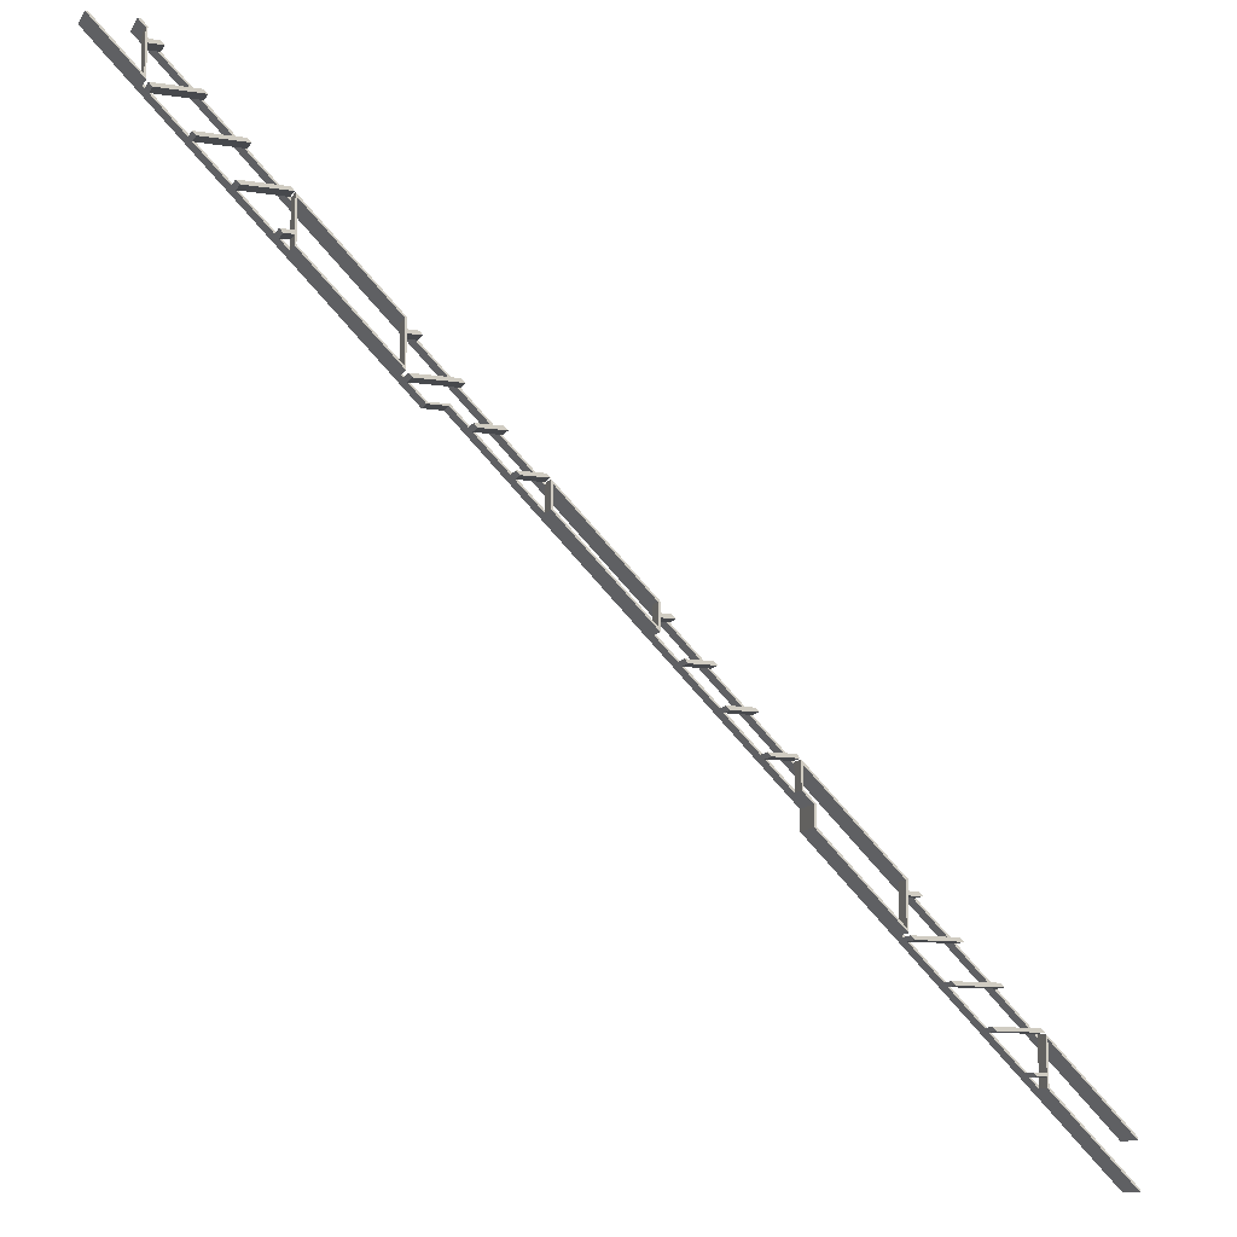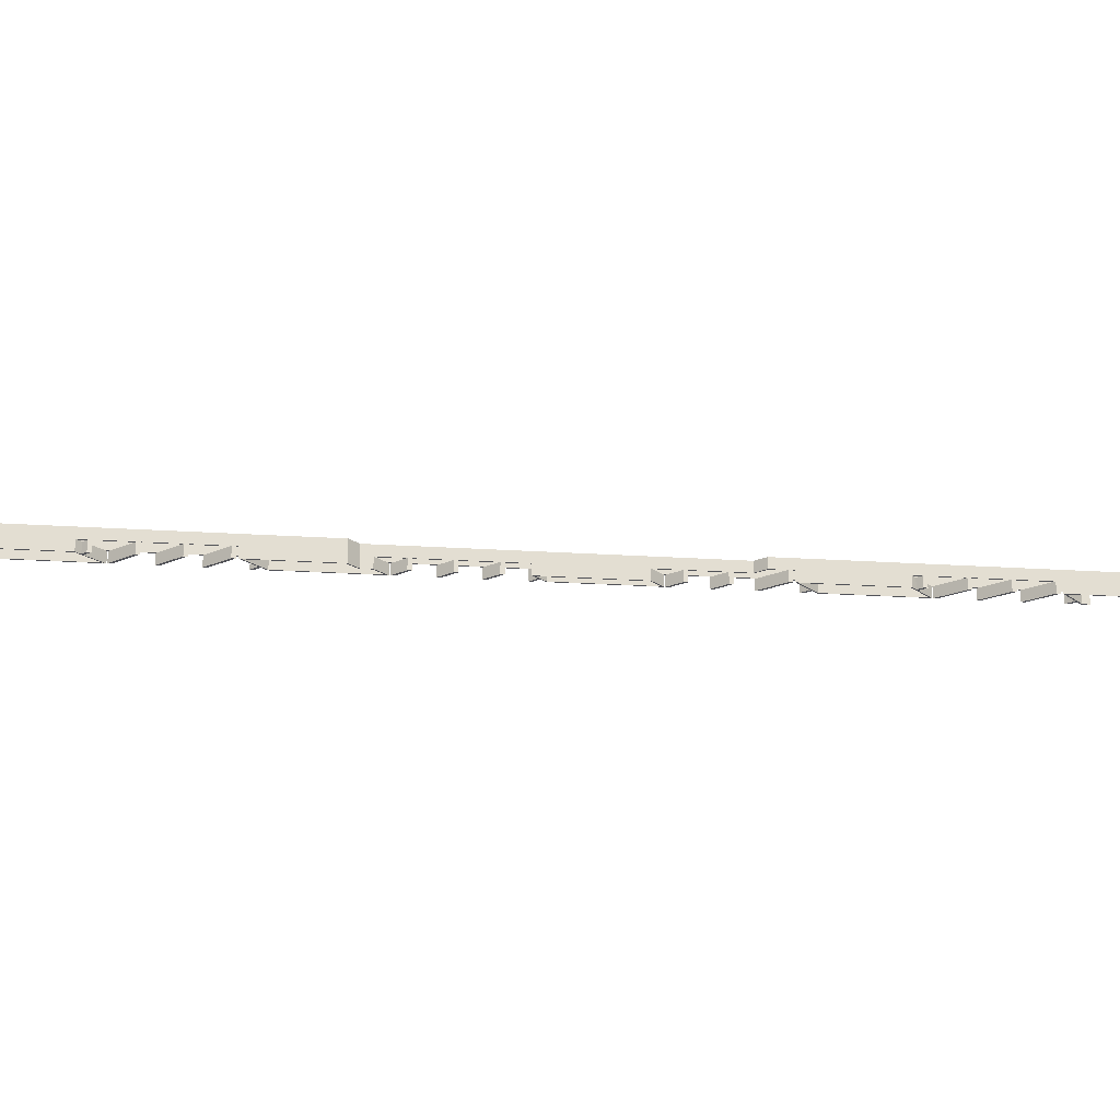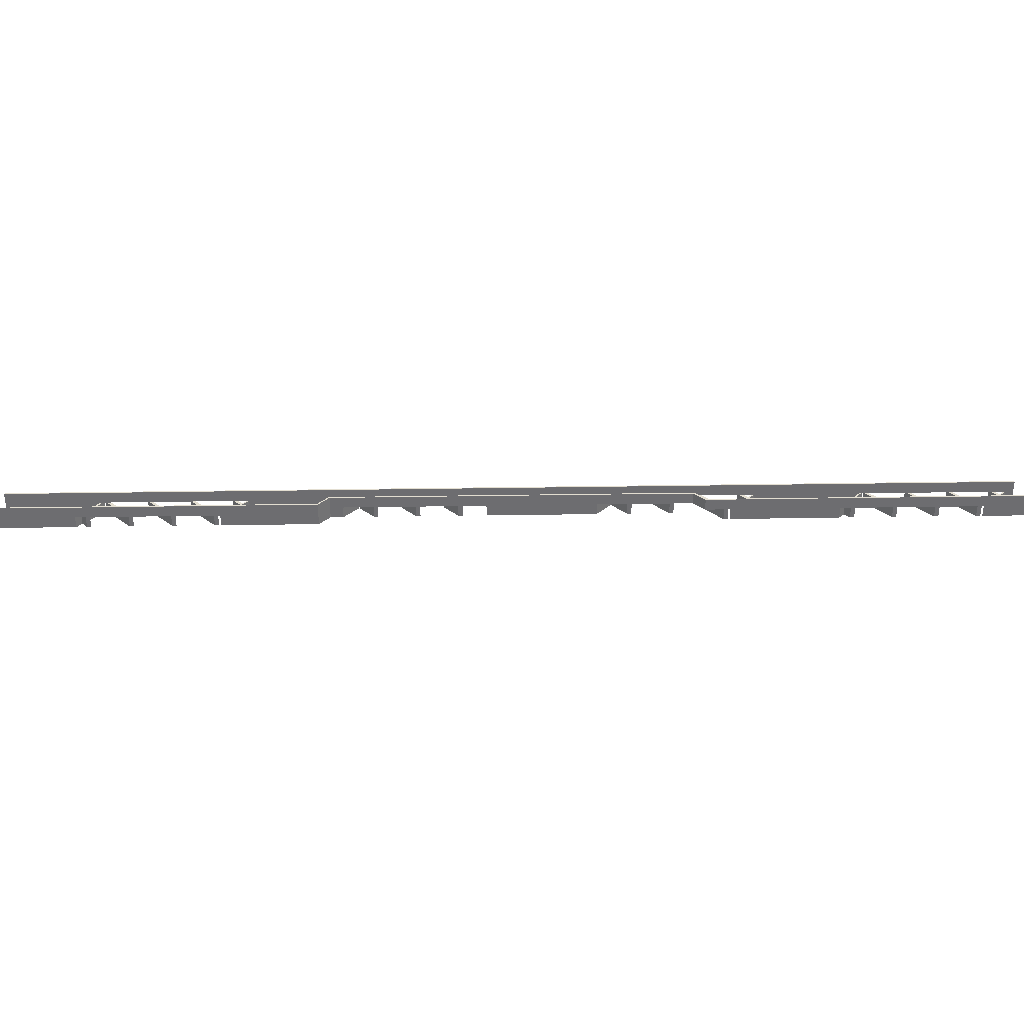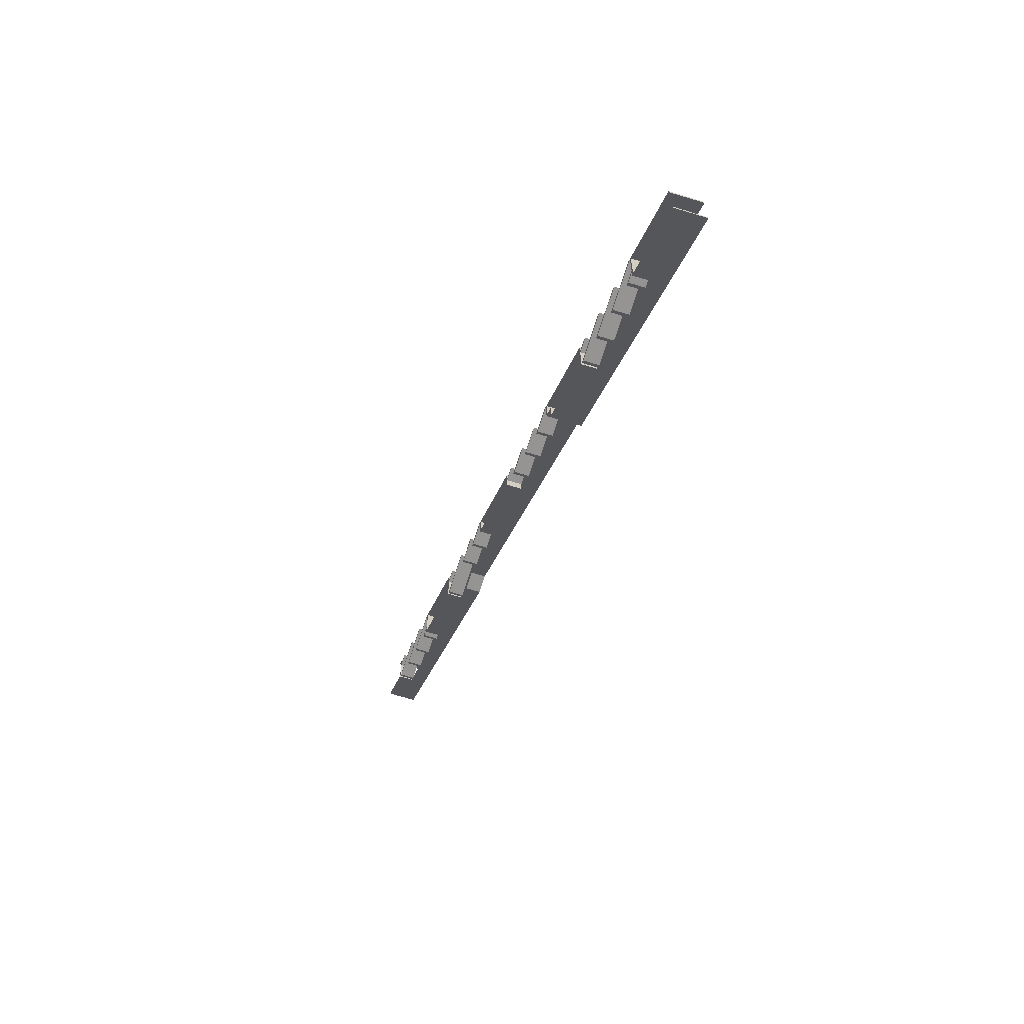
<metadata>
{"format":"obj","ext":"obj","renderer":"f3d","projection":"perspective","resolution":1024,"background":"white","views":[{"elev":-12.1,"azim":-20.2,"up":"+Z"},{"elev":-21.6,"azim":-141.7,"up":"+Y"},{"elev":36.0,"azim":-136.2,"up":"+Y"},{"elev":-67.2,"azim":72.9,"up":"+Z"}]}
</metadata>
<code>
o 10c5f833d7482b51027b2784845552b71051e623937ef034ba8b93a66781450
v -775 80 1581
v -775 80 1472
v -775 120 1472
v -775 120 1581
v -793.9 80 1600
v -793.9 160 1600
v -770 120 1576
v -748.9 120 1555
v -738.9 120 1545
v -648.9 120 1455
v -638.9 120 1445
v -548.9 120 1355
v -538.9 120 1345
v -175 120 981.1
v -425 120 1231
v -425 80 1231
v -175 80 981.1
v 425 80 381.1
v 175 120 631.1
v 175 80 631.1
v 425 120 381.1
v 1025 120 -218.9
v 775 120 31.1
v 775 80 31.1
v 1025 80 -218.9
v 1600 80 -793.9
v 1375 120 -568.9
v 1375 80 -568.9
v 1600 160 -793.9
v 1351 120 -545
v 1361 120 -555
v 1370 120 -563.9
v -448.9 120 1255
v -438.9 120 1245
v -430 120 1236
v -170 120 976.1
v -148.9 120 955
v -138.9 120 945
v -48.9 120 855
v -38.9 120 845
v 51.1 120 755
v 61.1 120 745
v 151.1 120 655
v 161.1 120 645
v 170 120 636.1
v 430 120 376.1
v 451.1 120 355
v 461.1 120 345
v 551.1 120 255
v 561.1 120 245
v 651.1 120 155
v 661.1 120 145
v 751.1 120 55
v 761.1 120 45
v 770 120 36.1
v 1030 120 -223.9
v 1051 120 -245
v 1061 120 -255
v 1151 120 -345
v 1161 120 -355
v 1251 120 -445
v 1261 120 -455
v -786.8 80 1600
v -770 80 1583
v -770 80 1555
v -741.8 80 1555
v -770 80 1545
v -731.8 80 1545
v -910.2 80 1600
v -903.2 80 1600
v -770 80 1460
v -148.2 120 845
v -108.2 160 805
v -108.2 120 805
v -158.2 120 855
v -170 120 866.8
v -175 120 871.8
v -425 120 1122
v -175 80 871.8
v -425 80 1122
v -903.2 160 1600
v -748.2 120 1445
v -758.2 120 1455
v -770 120 1467
v -430 120 1127
v -448.2 120 1145
v -458.2 120 1155
v -548.2 120 1245
v -558.2 120 1255
v -648.2 120 1345
v -658.2 120 1355
v -770 120 1545
v -770 120 1555
v -786.8 160 1600
v -430 120 1145
v -430 120 1155
v -431.8 120 1245
v -430 120 1243
v -531.8 120 1345
v -441.8 120 1255
v -631.8 120 1445
v -541.8 120 1355
v -731.8 120 1545
v -641.8 120 1455
v -741.8 120 1555
v -770 120 1583
v -430 80 1155
v -455.2 80 1145
v -465.2 80 1155
v -430 80 1145
v -430 80 1120
v -170 80 983.2
v -430 80 1243
v -170 80 955
v -170 80 945
v -141.8 80 955
v -131.8 80 945
v -170 80 859.8
v 170 120 579.5
v 175 120 574.5
v 170 120 643.2
v 168.2 120 645
v 94.53 120 655
v 104.5 120 645
v 68.17 120 745
v 158.2 120 655
v -5.467 120 755
v 4.533 120 745
v -31.83 120 845
v 58.17 120 755
v -131.8 120 945
v -41.83 120 855
v -170 120 945
v -170 120 955
v -170 120 983.2
v -141.8 120 955
v 175 80 574.5
v 170 80 572.5
v 170 80 643.2
v 430 80 383.2
v 430 80 355
v 425 80 324.5
v 430 80 345
v 458.2 80 355
v 468.2 80 345
v 430 80 312.5
v 425 120 324.5
v 770 120 -20.47
v 775 120 -25.47
v 770 120 43.17
v 768.2 120 45
v 704.5 120 45
v 694.5 120 55
v 668.2 120 145
v 758.2 120 55
v 604.5 120 145
v 594.5 120 155
v 568.2 120 245
v 658.2 120 155
v 504.5 120 245
v 494.5 120 255
v 468.2 120 345
v 558.2 120 255
v 430 120 355
v 430 120 345
v 430 120 319.5
v 458.2 120 355
v 430 120 383.2
v 775 80 -25.47
v 770 80 -27.54
v 770 80 43.17
v 800 80 -57.54
v 805 80 -55.47
v 805 80 -108.2
v 800 80 -110.2
v 1030 80 -216.8
v 1030 80 -245
v 1030 80 -255
v 1058 80 -245
v 1068 80 -255
v 1030 80 -340.2
v 1025 80 -328.2
v 1025 120 -328.2
v 1375 120 -678.2
v 1370 120 -645
v 1370 120 -655
v 1370 120 -673.2
v 1352 120 -655
v 1342 120 -645
v 1368 120 -555
v 1370 120 -556.8
v 1252 120 -555
v 1242 120 -545
v 1268 120 -455
v 1358 120 -545
v 1152 120 -455
v 1142 120 -445
v 1168 120 -355
v 1258 120 -445
v 1052 120 -355
v 1042 120 -345
v 1068 120 -255
v 1158 120 -345
v 1030 120 -245
v 1030 120 -255
v 1030 120 -333.2
v 1058 120 -245
v 1030 120 -216.8
v 1375 80 -678.2
v 1370 80 -645
v 1345 80 -655
v 1335 80 -645
v 1370 80 -655
v 1370 80 -680.2
v 1600 80 -786.8
v 1370 80 -556.8
v 1600 80 -910.2
v 1600 80 -903.2
v 1600 160 -786.8
v -770 120 1460
v -641.8 80 1455
v -631.8 80 1445
v -541.8 80 1355
v -531.8 80 1345
v -441.8 80 1255
v -431.8 80 1245
v -41.83 80 855
v -31.83 80 845
v 58.17 80 755
v 68.17 80 745
v 158.2 80 655
v 168.2 80 645
v 558.2 80 255
v 568.2 80 245
v 658.2 80 155
v 668.2 80 145
v 758.2 80 55
v 768.2 80 45
v 1158 80 -345
v 1168 80 -355
v 1258 80 -445
v 1268 80 -455
v 1358 80 -545
v 1368 80 -555
v -910.2 160 1600
v -155.2 120 845
v -110.2 160 800
v -110.2 120 800
v -165.2 120 855
v -155.2 80 845
v -165.2 80 855
v -170 120 859.8
v -430 120 1120
v -465.2 120 1155
v -455.2 120 1145
v -565.2 120 1255
v -555.2 120 1245
v -555.2 80 1245
v -565.2 80 1255
v -655.2 120 1345
v -655.2 80 1345
v -665.2 80 1355
v -665.2 120 1355
v -765.2 120 1455
v -755.2 120 1445
v -755.2 80 1445
v -765.2 80 1455
v -57.54 120 800
v -55.47 120 805
v -12.54 120 755
v -55.47 160 805
v -57.54 160 800
v 805 160 -55.47
v 800 160 -57.54
v 805 160 -108.2
v 800 160 -110.2
v 1600 160 -903.2
v 1600 160 -910.2
v 170 120 572.5
v 97.46 80 645
v 97.46 120 645
v 87.46 80 655
v 87.46 120 655
v -2.538 80 745
v -2.538 120 745
v -12.54 80 755
v 770 120 -27.54
v 697.5 120 45
v 687.5 120 55
v 697.5 80 45
v 687.5 80 55
v 597.5 120 145
v 587.5 120 155
v 597.5 80 145
v 587.5 80 155
v 487.5 120 255
v 497.5 120 245
v 497.5 80 245
v 487.5 80 255
v 430 120 312.5
v 1370 120 -680.2
v 1335 120 -645
v 1345 120 -655
v 1235 120 -545
v 1245 120 -555
v 1245 80 -555
v 1235 80 -545
v 1135 120 -445
v 1145 120 -455
v 1145 80 -455
v 1135 80 -445
v 1045 120 -355
v 1045 80 -355
v 1035 80 -345
v 1035 120 -345
v 1030 120 -340.2
f 3 2 1
f 4 3 1
f 1 5 4
f 7 4 6
f 4 5 6
f 7 6 8
f 8 6 9
f 9 6 10
f 10 6 11
f 11 6 12
f 12 6 13
f 16 15 14
f 17 16 14
f 20 19 18
f 18 19 21
f 24 23 22
f 25 24 22
f 28 27 26
f 31 30 29
f 32 31 29
f 27 32 29
f 26 27 29
f 13 6 29
f 33 13 29
f 34 33 29
f 35 34 29
f 15 35 29
f 14 15 29
f 36 14 29
f 37 36 29
f 38 37 29
f 39 38 29
f 40 39 29
f 41 40 29
f 42 41 29
f 43 42 29
f 44 43 29
f 45 44 29
f 19 45 29
f 21 19 29
f 46 21 29
f 47 46 29
f 48 47 29
f 49 48 29
f 50 49 29
f 51 50 29
f 52 51 29
f 53 52 29
f 54 53 29
f 55 54 29
f 23 55 29
f 22 23 29
f 56 22 29
f 57 56 29
f 58 57 29
f 59 58 29
f 60 59 29
f 61 60 29
f 62 61 29
f 30 62 29
f 63 5 1
f 63 1 64
f 64 1 65
f 65 67 66
f 66 67 68
f 70 69 2
f 2 71 67
f 65 2 67
f 1 2 65
f 2 69 71
f 74 73 72
f 72 73 75
f 75 73 76
f 76 73 77
f 79 77 78
f 80 79 78
f 77 73 78
f 2 3 70
f 83 82 81
f 84 83 81
f 3 84 81
f 70 3 81
f 78 73 81
f 85 78 81
f 86 85 81
f 87 86 81
f 88 87 81
f 89 88 81
f 90 89 81
f 91 90 81
f 82 91 81
f 9 92 8
f 92 93 8
f 93 92 4
f 93 4 7
f 92 3 4
f 3 92 84
f 5 63 6
f 6 63 94
f 78 85 95
f 86 87 96
f 95 86 96
f 78 95 96
f 96 15 78
f 15 96 35
f 97 34 35
f 98 97 35
f 88 89 33
f 88 33 34
f 99 33 100
f 99 13 33
f 13 90 12
f 90 91 12
f 101 11 12
f 102 101 12
f 11 82 10
f 82 83 10
f 103 9 10
f 104 103 10
f 106 7 105
f 7 8 105
f 16 80 78
f 16 78 15
f 109 108 107
f 107 108 110
f 110 111 80
f 107 110 80
f 113 16 112
f 112 17 114
f 114 17 115
f 114 115 116
f 116 115 117
f 16 113 107
f 79 118 115
f 79 111 118
f 115 17 79
f 112 16 17
f 107 80 16
f 111 79 80
f 79 17 14
f 79 14 77
f 120 119 19
f 119 45 19
f 121 44 45
f 122 44 121
f 124 123 43
f 124 43 44
f 125 42 43
f 126 125 43
f 128 127 41
f 128 41 42
f 129 40 41
f 129 41 130
f 72 75 39
f 72 39 40
f 131 38 39
f 131 39 132
f 134 133 14
f 134 14 36
f 133 134 37
f 133 37 38
f 133 77 14
f 77 133 76
f 135 37 136
f 135 36 37
f 19 137 120
f 20 137 19
f 20 139 138
f 20 138 137
f 139 20 140
f 140 18 141
f 141 18 142
f 143 141 142
f 141 143 144
f 144 143 145
f 142 146 143
f 142 138 146
f 138 142 137
f 140 20 18
f 142 18 21
f 142 21 147
f 23 149 148
f 55 23 148
f 55 150 54
f 150 151 54
f 53 54 152
f 53 152 153
f 53 155 154
f 53 154 52
f 51 52 156
f 51 156 157
f 51 159 158
f 51 158 50
f 161 49 160
f 49 50 160
f 49 163 162
f 49 162 48
f 21 46 164
f 47 48 165
f 164 47 165
f 164 165 147
f 147 165 166
f 164 147 21
f 47 167 46
f 46 167 168
f 23 169 149
f 24 169 23
f 24 171 170
f 24 170 169
f 169 170 172
f 169 172 173
f 172 175 174
f 173 172 174
f 171 24 176
f 176 25 177
f 177 25 178
f 177 178 179
f 179 178 180
f 182 181 178
f 182 175 181
f 175 182 174
f 178 25 182
f 176 24 25
f 182 25 22
f 182 22 183
f 186 185 184
f 186 184 187
f 185 186 188
f 185 188 189
f 185 27 184
f 27 185 32
f 191 190 31
f 32 191 31
f 193 30 192
f 30 31 192
f 30 195 194
f 30 194 62
f 61 62 196
f 61 196 197
f 61 199 198
f 61 198 60
f 201 59 200
f 59 60 200
f 59 203 202
f 59 202 58
f 22 56 204
f 57 58 205
f 204 57 205
f 205 183 22
f 204 205 22
f 183 205 206
f 57 207 56
f 56 207 208
f 28 209 184
f 28 184 27
f 212 211 210
f 210 211 213
f 213 214 209
f 210 213 209
f 216 28 215
f 218 214 217
f 28 216 210
f 215 28 26
f 210 209 28
f 214 218 209
f 215 26 29
f 219 215 29
f 29 6 94
f 29 94 219
f 92 67 84
f 220 84 71
f 84 67 71
f 9 103 68
f 92 9 67
f 9 68 67
f 106 63 64
f 94 63 106
f 105 66 68
f 105 94 106
f 103 105 68
f 103 94 105
f 104 221 222
f 104 94 103
f 101 104 222
f 101 94 104
f 102 94 101
f 99 102 223
f 99 223 224
f 99 94 102
f 97 100 225
f 97 225 226
f 112 98 113
f 135 98 112
f 131 136 116
f 131 116 117
f 132 227 228
f 129 132 228
f 130 229 230
f 125 130 230
f 126 231 232
f 122 126 232
f 140 121 139
f 168 121 140
f 162 167 144
f 162 144 145
f 158 163 233
f 158 233 234
f 154 159 235
f 154 235 236
f 151 155 237
f 151 237 238
f 208 150 171
f 208 171 176
f 202 207 179
f 202 179 180
f 203 239 240
f 198 203 240
f 194 199 241
f 194 241 242
f 190 195 243
f 190 243 244
f 215 191 216
f 219 195 190
f 219 191 215
f 219 190 191
f 219 94 99
f 219 99 100
f 219 100 97
f 219 97 98
f 219 98 135
f 219 135 136
f 219 136 131
f 219 131 132
f 219 132 129
f 219 129 130
f 219 130 125
f 219 125 126
f 219 126 122
f 219 122 121
f 219 121 168
f 219 168 167
f 219 167 162
f 219 162 163
f 219 163 158
f 219 158 159
f 219 159 154
f 219 154 155
f 219 155 151
f 219 151 150
f 219 150 208
f 219 208 207
f 219 207 202
f 219 202 203
f 219 203 198
f 219 198 199
f 219 199 194
f 219 194 195
f 66 105 8
f 65 8 93
f 65 66 8
f 65 93 7
f 64 7 106
f 64 65 7
f 69 70 245
f 245 70 81
f 246 247 248
f 249 246 250
f 249 250 251
f 249 247 246
f 252 247 249
f 111 252 118
f 253 252 111
f 253 247 252
f 254 255 108
f 254 108 109
f 256 257 258
f 256 258 259
f 260 261 262
f 263 260 262
f 264 265 266
f 264 266 267
f 69 220 71
f 245 264 220
f 245 265 264
f 245 220 69
f 245 247 253
f 245 253 255
f 245 255 254
f 245 254 257
f 245 257 256
f 245 256 260
f 245 260 263
f 245 263 265
f 83 220 264
f 84 220 83
f 82 263 91
f 82 265 263
f 90 256 89
f 90 260 256
f 88 257 254
f 88 254 87
f 86 255 253
f 85 86 253
f 75 76 252
f 75 252 249
f 72 246 248
f 72 248 74
f 268 74 248
f 269 268 270
f 269 74 268
f 127 269 270
f 271 73 74
f 271 74 269
f 247 245 81
f 247 81 73
f 272 73 271
f 272 247 73
f 273 274 272
f 273 272 271
f 275 276 274
f 275 274 273
f 277 276 275
f 278 276 277
f 85 253 111
f 95 85 110
f 85 111 110
f 86 95 110
f 255 86 108
f 86 110 108
f 107 96 87
f 109 87 254
f 109 107 87
f 96 107 35
f 98 35 113
f 35 107 113
f 34 97 226
f 34 226 88
f 257 88 258
f 88 226 258
f 225 100 33
f 89 225 33
f 259 89 256
f 259 225 89
f 13 99 224
f 13 224 90
f 260 90 261
f 90 224 261
f 223 102 12
f 91 223 12
f 262 91 263
f 262 223 91
f 11 101 222
f 11 222 82
f 265 82 266
f 82 222 266
f 221 104 10
f 83 221 10
f 267 83 264
f 267 221 83
f 36 135 112
f 134 36 114
f 36 112 114
f 116 136 37
f 114 37 134
f 114 116 37
f 38 131 117
f 133 38 115
f 38 117 115
f 133 115 76
f 252 76 118
f 76 115 118
f 173 273 149
f 169 173 149
f 149 273 148
f 148 273 152
f 152 273 153
f 153 273 156
f 142 147 137
f 137 147 120
f 123 124 271
f 128 123 271
f 127 128 271
f 269 127 271
f 156 273 271
f 157 156 271
f 160 157 271
f 161 160 271
f 166 161 271
f 147 166 271
f 120 147 271
f 119 120 271
f 124 119 271
f 139 121 45
f 119 139 45
f 138 119 279
f 138 139 119
f 44 122 232
f 44 232 124
f 281 124 280
f 124 232 280
f 231 126 43
f 123 231 43
f 282 123 283
f 282 231 123
f 42 125 230
f 42 230 128
f 285 128 284
f 128 230 284
f 229 130 41
f 127 229 41
f 286 127 270
f 286 229 127
f 40 129 228
f 40 228 72
f 246 72 250
f 72 228 250
f 227 132 39
f 75 227 39
f 251 75 249
f 251 227 75
f 287 274 172
f 287 172 170
f 288 274 287
f 289 288 290
f 289 290 291
f 289 274 288
f 292 274 289
f 293 292 294
f 293 294 295
f 296 297 298
f 296 298 299
f 138 300 146
f 279 300 138
f 283 281 280
f 283 280 282
f 285 284 286
f 270 285 286
f 272 283 285
f 272 270 268
f 272 281 283
f 272 285 270
f 272 274 292
f 272 292 293
f 272 293 297
f 272 297 296
f 272 296 300
f 272 300 279
f 272 279 281
f 146 300 166
f 143 166 165
f 143 146 166
f 141 164 46
f 140 46 168
f 140 141 46
f 143 165 48
f 145 48 162
f 145 143 48
f 47 164 141
f 167 47 144
f 47 141 144
f 171 150 55
f 148 171 55
f 170 148 287
f 170 171 148
f 290 288 152
f 238 152 54
f 238 54 151
f 238 290 152
f 153 289 291
f 53 153 237
f 155 53 237
f 153 291 237
f 294 292 156
f 236 156 52
f 236 52 154
f 236 294 156
f 157 293 295
f 51 157 235
f 159 51 235
f 157 295 235
f 298 297 160
f 234 160 50
f 234 50 158
f 234 298 160
f 161 296 299
f 49 161 233
f 163 49 233
f 161 299 233
f 175 172 276
f 172 274 276
f 301 278 217
f 301 217 214
f 302 303 211
f 302 211 212
f 304 305 306
f 304 306 307
f 308 309 310
f 308 310 311
f 312 313 314
f 315 312 314
f 175 316 181
f 276 316 175
f 276 278 301
f 276 301 303
f 276 303 302
f 276 302 305
f 276 305 304
f 276 304 309
f 276 309 308
f 276 308 312
f 276 312 315
f 276 315 316
f 181 316 206
f 178 206 205
f 178 181 206
f 177 204 56
f 176 56 208
f 176 177 56
f 178 205 58
f 180 58 202
f 180 178 58
f 57 204 177
f 207 57 179
f 57 177 179
f 173 174 275
f 173 275 273
f 218 277 184
f 209 218 184
f 182 183 174
f 174 183 275
f 184 277 275
f 187 184 275
f 188 187 275
f 189 188 275
f 192 189 275
f 193 192 275
f 196 193 275
f 197 196 275
f 200 197 275
f 201 200 275
f 206 201 275
f 183 206 275
f 189 302 212
f 185 189 210
f 189 212 210
f 216 191 32
f 210 32 185
f 210 216 32
f 213 186 187
f 214 187 301
f 214 213 187
f 211 303 188
f 213 188 186
f 213 211 188
f 306 305 192
f 244 192 31
f 244 31 190
f 244 306 192
f 193 304 307
f 30 193 243
f 195 30 243
f 193 307 243
f 310 309 196
f 242 196 62
f 242 62 194
f 242 310 196
f 197 308 311
f 61 197 241
f 199 61 241
f 197 311 241
f 313 312 200
f 240 200 60
f 240 60 198
f 240 313 200
f 201 315 314
f 59 201 239
f 203 59 239
f 201 314 239
f 218 217 278
f 277 218 278
f 307 306 243
f 243 306 244
f 311 310 241
f 241 310 242
f 314 313 239
f 239 313 240
f 291 290 237
f 237 290 238
f 295 294 235
f 235 294 236
f 299 298 233
f 233 298 234
f 282 280 231
f 231 280 232
f 286 284 229
f 229 284 230
f 251 250 227
f 227 250 228
f 259 258 225
f 225 258 226
f 262 261 223
f 223 261 224
f 267 266 221
f 221 266 222
f 248 247 268
f 268 247 272
f 296 161 166
f 300 296 166
f 293 157 160
f 293 160 297
f 289 153 156
f 289 156 292
f 287 148 288
f 148 152 288
f 124 281 279
f 119 124 279
f 128 285 283
f 123 128 283
f 315 201 316
f 316 201 206
f 308 197 200
f 308 200 312
f 304 193 196
f 304 196 309
f 302 189 192
f 302 192 305
f 301 187 188
f 301 188 303

</code>
